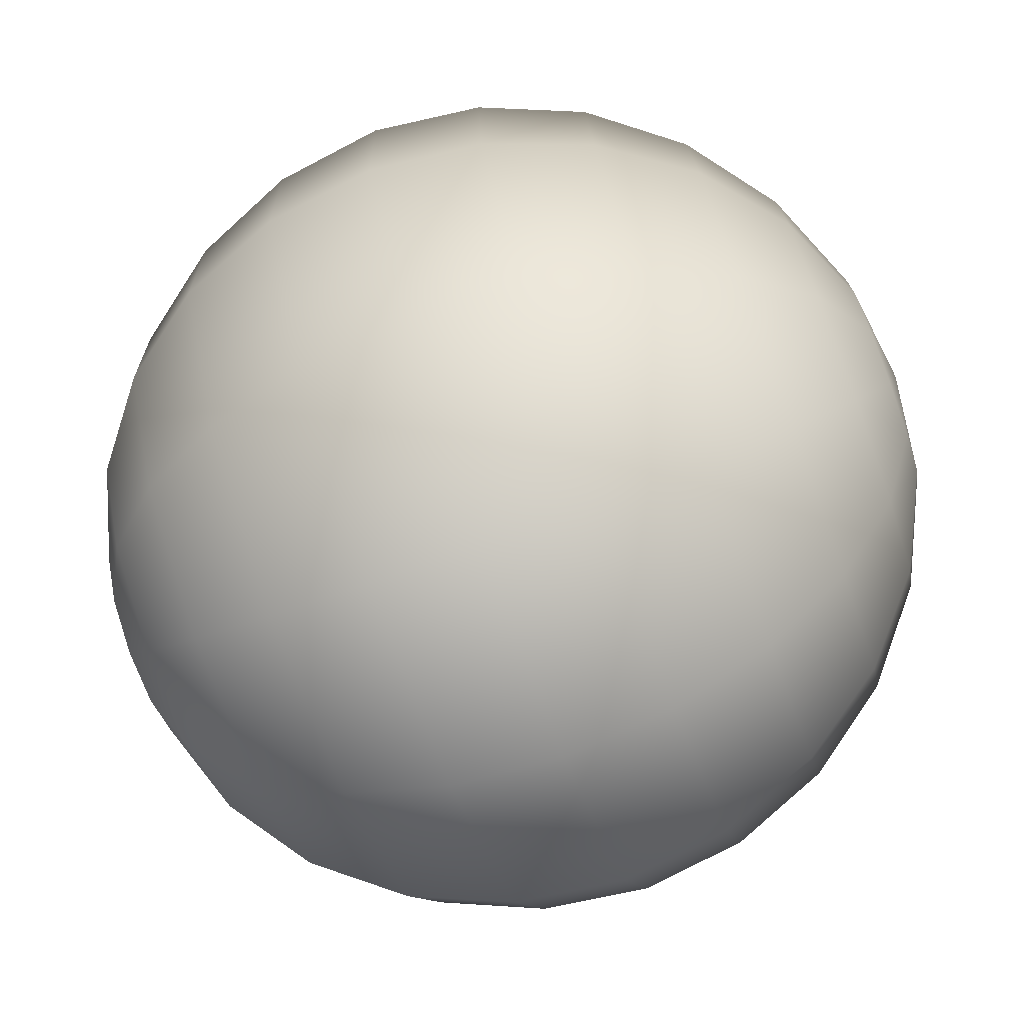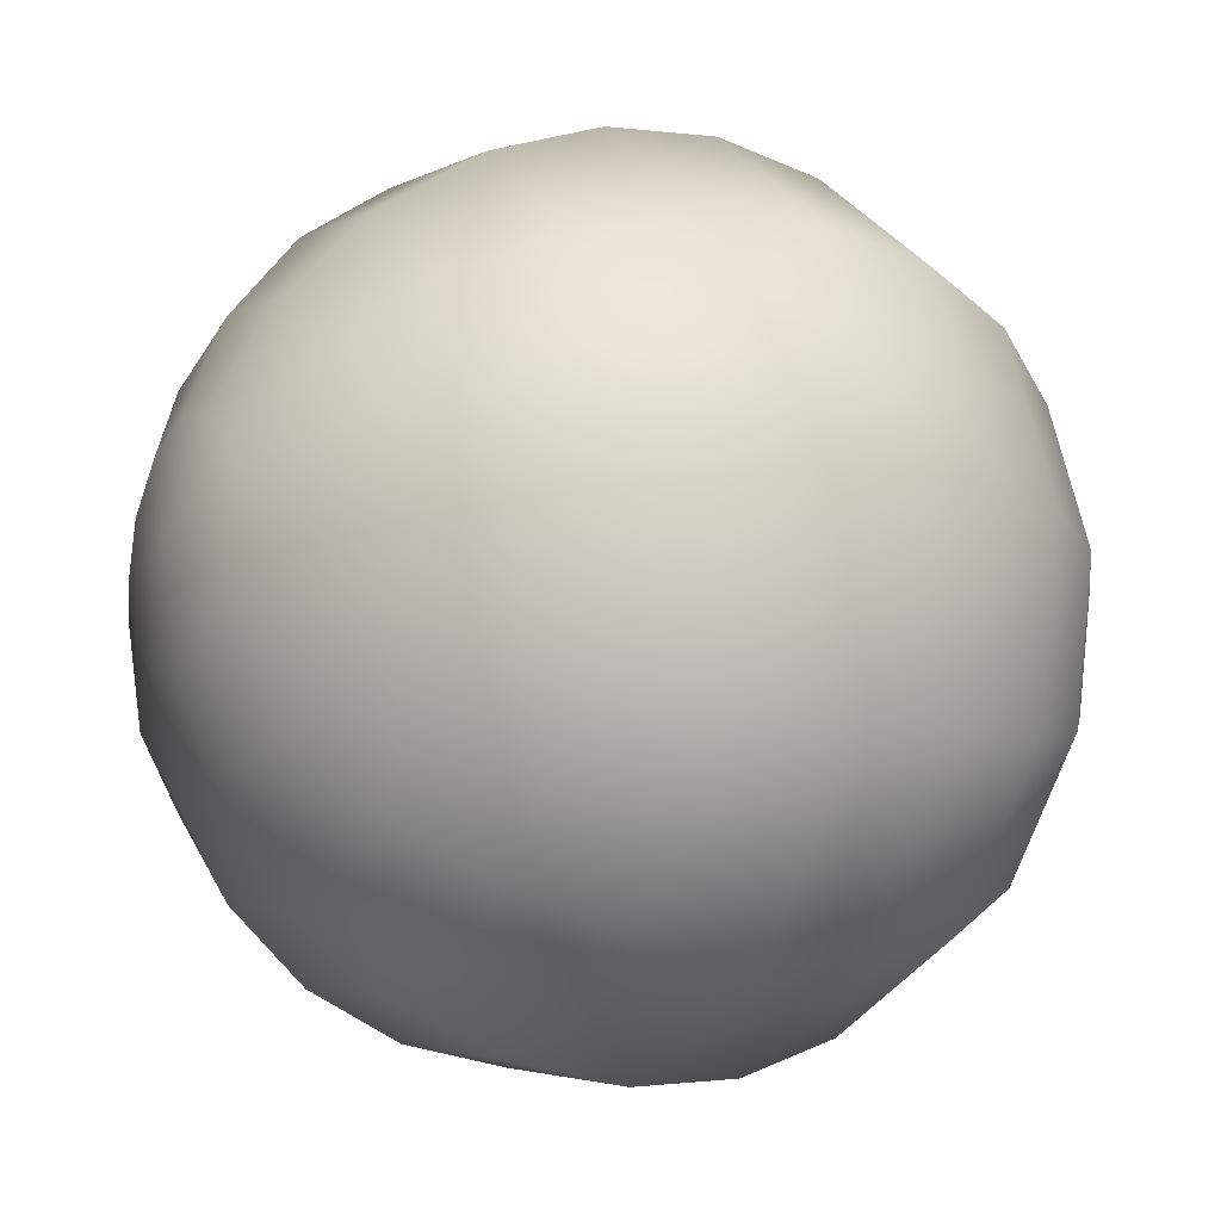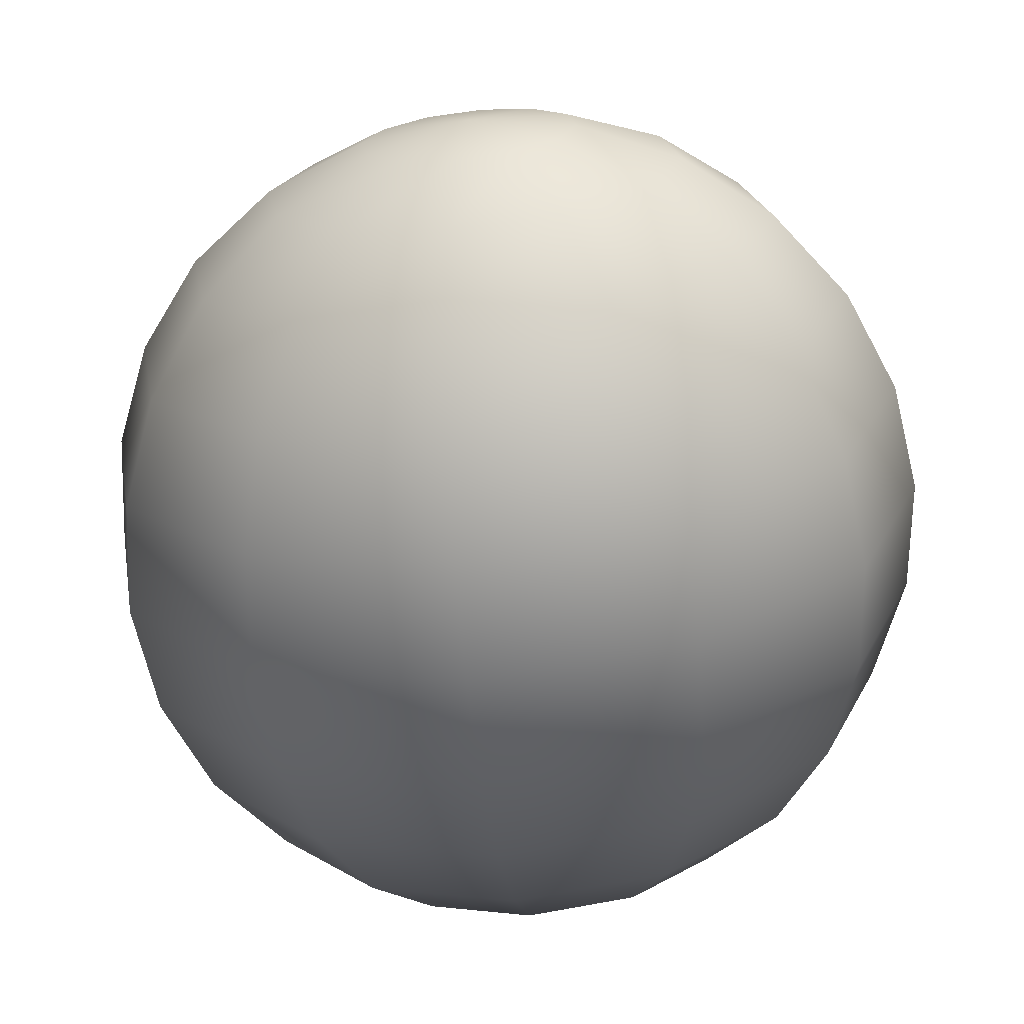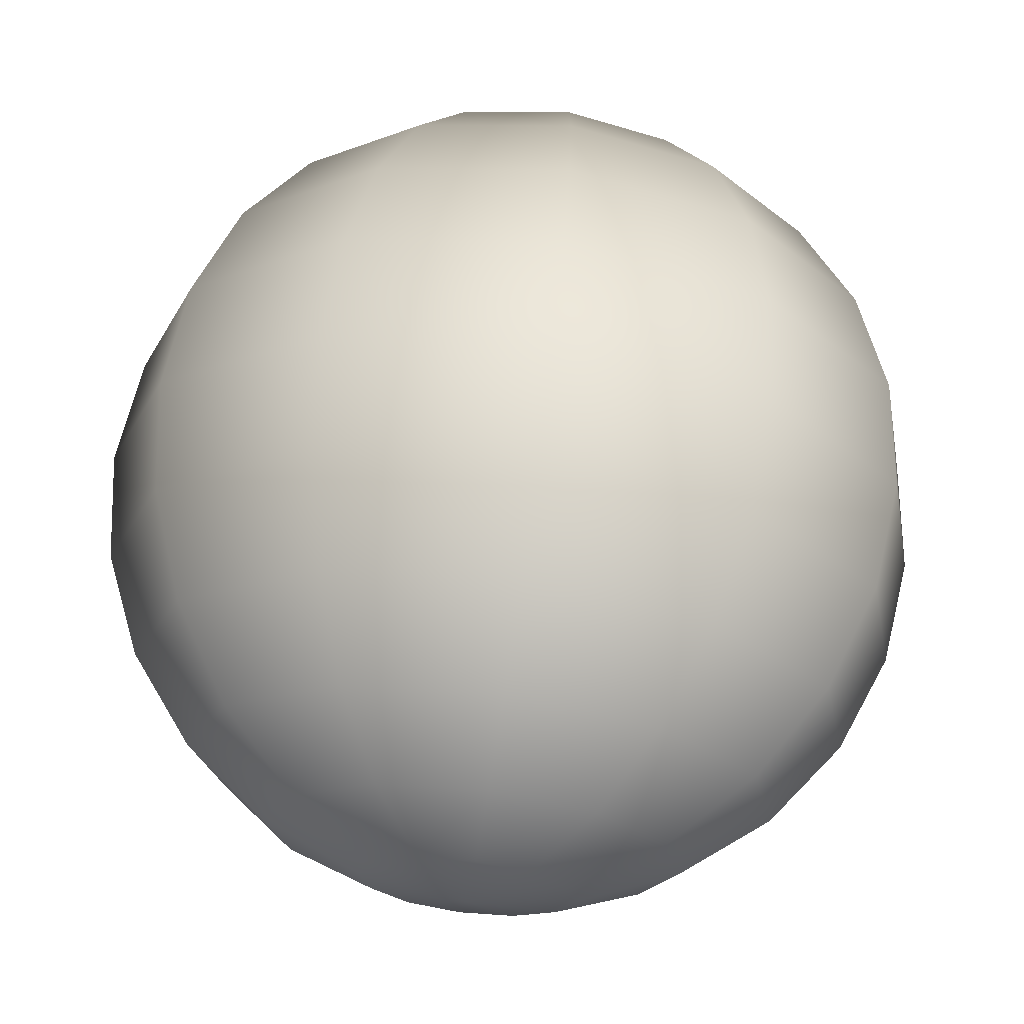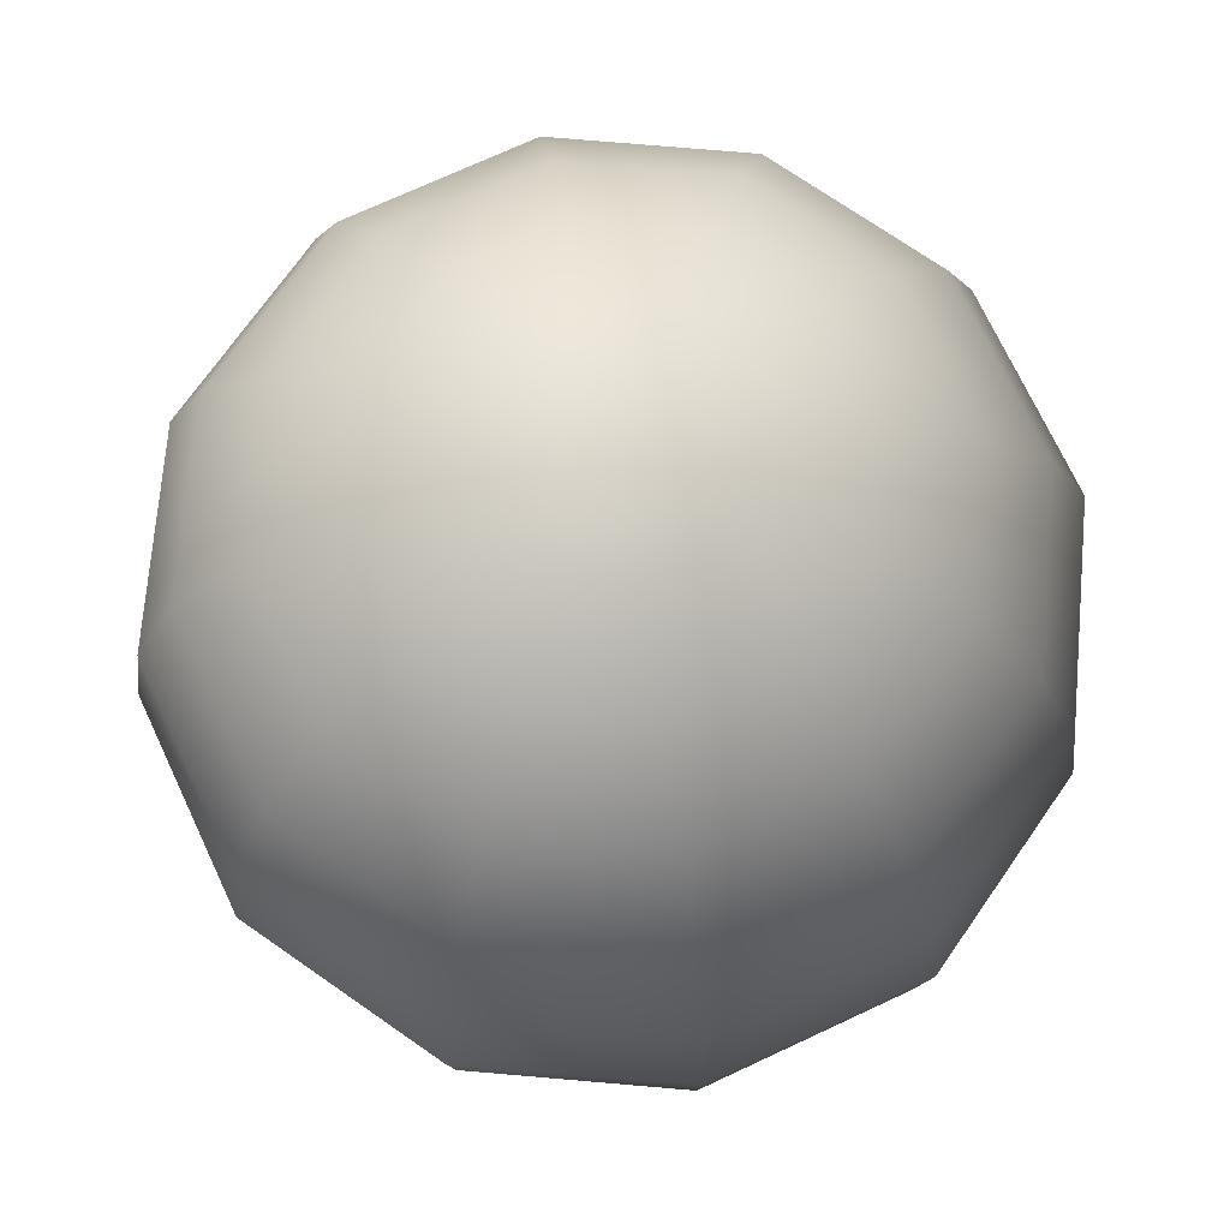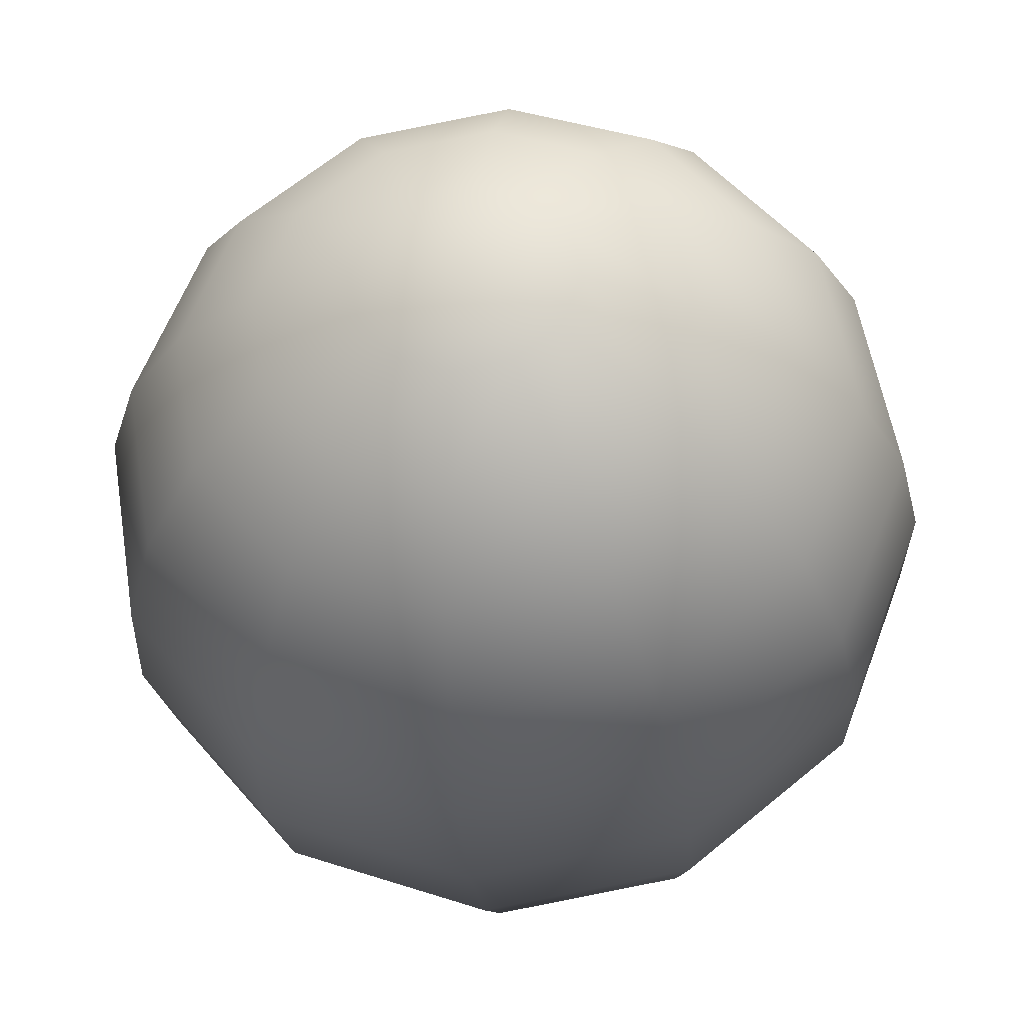
<metadata>
{"format":"obj","ext":"obj","renderer":"f3d","projection":"perspective","resolution":1024,"background":"white","views":[{"elev":-66.0,"azim":-64.8,"up":"+Y"},{"elev":-9.2,"azim":65.3,"up":"+Y"},{"elev":22.5,"azim":-134.3,"up":"+Z"},{"elev":-22.5,"azim":35.0,"up":"+Z"},{"elev":65.5,"azim":120.0,"up":"+Z"},{"elev":58.8,"azim":-134.4,"up":"+Z"}]}
</metadata>
<code>
g Soccer
v -0.1921 0.1918 0.07033
v -0.2037 0.1876 0.01925
v -0.1952 0.2912 0.01249
v -0.1839 0.2919 0.0638
v -0.1361 0.3764 0.001997
v -0.1494 0.1007 0.07153
v -0.1595 0.09328 0.02049
v -0.1268 0.3741 0.05366
v -0.04225 0.4203 -0.0094
v -0.06703 0.04295 0.06706
v -0.07423 0.03354 0.01587
v -0.03614 0.4165 0.04266
v 0.06113 0.4111 -0.01865
v 0.03283 0.03411 0.05812
v 0.02915 0.02439 0.006614
v 0.06372 0.4077 0.03372
v 0.1464 0.3514 -0.02328
v 0.1235 0.0765 0.04712
v 0.123 0.06827 -0.004782
v 0.1461 0.35 0.02925
v 0.1907 0.2571 -0.02204
v 0.1806 0.1588 0.03699
v 0.1821 0.1534 -0.01527
v 0.1888 0.2589 0.03045
v 0.03383 0.05666 0.1056
v 0.1151 0.09466 0.09571
v 0.1663 0.1684 0.08663
v 0.1737 0.2582 0.08076
v 0.1354 0.3398 0.07969
v 0.06153 0.3916 0.0837
v -0.0557 0.06459 0.1136
v -0.02801 0.3995 0.09171
v -0.1295 0.1163 0.1176
v -0.1093 0.3615 0.1016
v -0.1679 0.198 0.1165
v -0.1604 0.2877 0.1107
v 0.05469 0.364 0.1279
v -0.01841 0.3704 0.1344
v -0.08475 0.3394 0.1425
v -0.1266 0.2792 0.1499
v -0.1326 0.2059 0.1547
v -0.1013 0.1392 0.1556
v 0.115 0.3217 0.1246
v -0.04103 0.09697 0.1523
v 0.1463 0.255 0.1255
v 0.03207 0.0905 0.1457
v 0.1402 0.1818 0.1303
v 0.09841 0.1215 0.1377
v -0.06663 0.1678 0.1828
v -0.024 0.1379 0.1805
v 0.02769 0.1333 0.1759
v 0.0746 0.1553 0.1702
v 0.1042 0.1978 0.1649
v 0.1084 0.2497 0.1616
v -0.08876 0.2149 0.1822
v 0.0863 0.2968 0.1609
v -0.08448 0.2667 0.1788
v 0.04368 0.3267 0.1632
v -0.05492 0.3093 0.1736
v -0.008013 0.3313 0.1679
v 0.06277 0.2424 0.1865
v 0.05131 0.2668 0.1862
v 0.02925 0.2823 0.1874
v 0.002488 0.2847 0.1898
v 0.01237 0.2338 0.1987
v 0.06055 0.2156 0.1883
v -0.02179 0.2733 0.1927
v -0.03709 0.2513 0.1955
v 0.04525 0.1936 0.191
v -0.03931 0.2245 0.1972
v 0.02097 0.1822 0.1939
v -0.02785 0.2 0.1975
v -0.00579 0.1846 0.1963
v -0.2037 0.1876 0.01925
v -0.2019 0.1858 -0.03323
v -0.1937 0.2859 -0.03977
v -0.1952 0.2912 0.01249
v -0.1595 0.09328 0.02049
v -0.1366 0.3682 -0.0499
v -0.1361 0.3764 0.001997
v -0.1592 0.0947 -0.03204
v -0.07423 0.03354 0.01587
v -0.04593 0.4106 -0.06091
v -0.04225 0.4203 -0.0094
v -0.07682 0.037 -0.03651
v 0.02915 0.02439 0.006614
v 0.05393 0.4017 -0.06985
v 0.06113 0.4111 -0.01865
v 0.02304 0.02815 -0.04544
v 0.123 0.06827 -0.004782
v 0.1363 0.344 -0.07432
v 0.1464 0.3514 -0.02328
v 0.1137 0.07054 -0.05645
v 0.1821 0.1534 -0.01527
v 0.179 0.2529 -0.07312
v 0.1907 0.2571 -0.02204
v 0.1708 0.1528 -0.06658
v 0.0426 0.3801 -0.1164
v 0.1164 0.3283 -0.1204
v 0.1548 0.2467 -0.1193
v 0.1473 0.1569 -0.1134
v 0.09615 0.08316 -0.1044
v 0.01491 0.04515 -0.0945
v -0.04693 0.388 -0.1084
v -0.07463 0.05308 -0.08648
v -0.1282 0.35 -0.09849
v -0.1485 0.1048 -0.08248
v -0.1794 0.2762 -0.08941
v -0.1868 0.1865 -0.08355
v 0.005314 0.07423 -0.1372
v -0.06779 0.0807 -0.1307
v -0.1281 0.1229 -0.1274
v -0.1594 0.1896 -0.1283
v -0.1533 0.2629 -0.1331
v -0.1115 0.3231 -0.1405
v 0.07165 0.1053 -0.1453
v -0.04517 0.3542 -0.1485
v 0.1135 0.1655 -0.1527
v 0.02793 0.3477 -0.1551
v 0.1195 0.2388 -0.1575
v 0.08821 0.3054 -0.1583
v -0.0877 0.2894 -0.173
v -0.04079 0.3113 -0.1787
v 0.0109 0.3068 -0.1833
v 0.05353 0.2769 -0.1856
v 0.07566 0.2297 -0.185
v 0.07138 0.1779 -0.1816
v -0.1173 0.2468 -0.1677
v 0.04182 0.1353 -0.1764
v -0.1215 0.195 -0.1643
v -0.005087 0.1134 -0.1707
v -0.0994 0.1478 -0.1637
v -0.05678 0.118 -0.166
v 0.02399 0.1934 -0.1982
v 0.008694 0.1713 -0.1955
v -0.01559 0.16 -0.1926
v -0.04235 0.1624 -0.1902
v -0.02547 0.2108 -0.2015
v 0.02621 0.2202 -0.2
v -0.06441 0.1778 -0.189
v -0.07587 0.2022 -0.1893
v 0.01475 0.2446 -0.2003
v -0.07365 0.229 -0.1911
v -0.00731 0.2601 -0.1991
v -0.05835 0.2511 -0.1938
v -0.03407 0.2624 -0.1967
g Soccer_0
f 3 2 1
f 4 3 1
f 5 3 4
f 1 2 6
f 2 7 6
f 8 5 4
f 9 5 8
f 6 7 10
f 7 11 10
f 12 9 8
f 13 9 12
f 10 11 14
f 11 15 14
f 16 13 12
f 17 13 16
f 14 15 18
f 15 19 18
f 20 17 16
f 21 17 20
f 18 19 22
f 19 23 22
f 23 21 24
f 24 21 20
f 22 23 24
f 10 14 25
f 14 18 26
f 25 14 26
f 18 22 27
f 26 18 27
f 22 24 28
f 27 22 28
f 24 20 29
f 28 24 29
f 20 16 30
f 29 20 30
f 31 10 25
f 6 10 31
f 30 16 32
f 16 12 32
f 33 6 31
f 1 6 33
f 32 12 34
f 12 8 34
f 35 1 33
f 4 1 35
f 8 4 36
f 34 8 36
f 36 4 35
f 29 30 37
f 30 32 38
f 37 30 38
f 32 34 39
f 38 32 39
f 34 36 40
f 39 34 40
f 36 35 41
f 40 36 41
f 35 33 42
f 41 35 42
f 43 29 37
f 28 29 43
f 42 33 44
f 33 31 44
f 45 28 43
f 27 28 45
f 44 31 46
f 31 25 46
f 47 27 45
f 26 27 47
f 25 26 48
f 46 25 48
f 48 26 47
f 41 42 49
f 42 44 50
f 49 42 50
f 44 46 51
f 50 44 51
f 46 48 52
f 51 46 52
f 48 47 53
f 52 48 53
f 47 45 54
f 53 47 54
f 55 41 49
f 40 41 55
f 54 45 56
f 45 43 56
f 57 40 55
f 39 40 57
f 56 43 58
f 43 37 58
f 59 39 57
f 38 39 59
f 37 38 60
f 58 37 60
f 60 38 59
f 53 54 61
f 54 56 62
f 61 54 62
f 56 58 63
f 62 56 63
f 58 60 64
f 63 58 64
f 63 65 62
f 62 65 61
f 64 65 63
f 61 65 66
f 66 53 61
f 67 65 64
f 64 60 67
f 60 59 67
f 52 53 66
f 67 59 68
f 68 65 67
f 59 57 68
f 69 52 66
f 66 65 69
f 51 52 69
f 68 57 70
f 70 65 68
f 57 55 70
f 71 51 69
f 69 65 71
f 50 51 71
f 70 55 72
f 72 65 70
f 55 49 72
f 73 50 71
f 71 65 73
f 73 65 72
f 49 50 73
f 72 49 73
f 76 75 74
f 77 76 74
f 74 75 78
f 79 76 77
f 80 79 77
f 75 81 78
f 78 81 82
f 83 79 80
f 84 83 80
f 81 85 82
f 82 85 86
f 87 83 84
f 88 87 84
f 85 89 86
f 86 89 90
f 91 87 88
f 92 91 88
f 89 93 90
f 90 93 94
f 95 91 92
f 96 95 92
f 94 97 96
f 93 97 94
f 97 95 96
f 87 98 83
f 91 99 87
f 99 98 87
f 95 100 91
f 100 99 91
f 97 101 95
f 101 100 95
f 93 102 97
f 102 101 97
f 89 103 93
f 103 102 93
f 98 104 83
f 83 104 79
f 105 103 89
f 85 105 89
f 104 106 79
f 79 106 76
f 107 105 85
f 81 107 85
f 106 108 76
f 76 108 75
f 75 109 81
f 109 107 81
f 108 109 75
f 103 110 102
f 105 111 103
f 111 110 103
f 107 112 105
f 112 111 105
f 109 113 107
f 113 112 107
f 108 114 109
f 114 113 109
f 106 115 108
f 115 114 108
f 110 116 102
f 102 116 101
f 117 115 106
f 104 117 106
f 116 118 101
f 101 118 100
f 119 117 104
f 98 119 104
f 118 120 100
f 100 120 99
f 99 121 98
f 121 119 98
f 120 121 99
f 115 122 114
f 117 123 115
f 123 122 115
f 119 124 117
f 124 123 117
f 121 125 119
f 125 124 119
f 120 126 121
f 126 125 121
f 118 127 120
f 127 126 120
f 122 128 114
f 114 128 113
f 129 127 118
f 116 129 118
f 128 130 113
f 113 130 112
f 131 129 116
f 110 131 116
f 130 132 112
f 112 132 111
f 111 133 110
f 133 131 110
f 132 133 111
f 127 134 126
f 129 135 127
f 135 134 127
f 131 136 129
f 136 135 129
f 133 137 131
f 137 136 131
f 136 138 135
f 135 138 134
f 137 138 136
f 134 138 139
f 134 139 126
f 140 138 137
f 140 137 133
f 132 140 133
f 126 139 125
f 141 140 132
f 141 138 140
f 130 141 132
f 139 142 125
f 139 138 142
f 125 142 124
f 143 141 130
f 143 138 141
f 128 143 130
f 142 144 124
f 142 138 144
f 124 144 123
f 145 143 128
f 145 138 143
f 122 145 128
f 123 146 122
f 144 146 123
f 144 138 146
f 146 145 122
f 146 138 145

</code>
